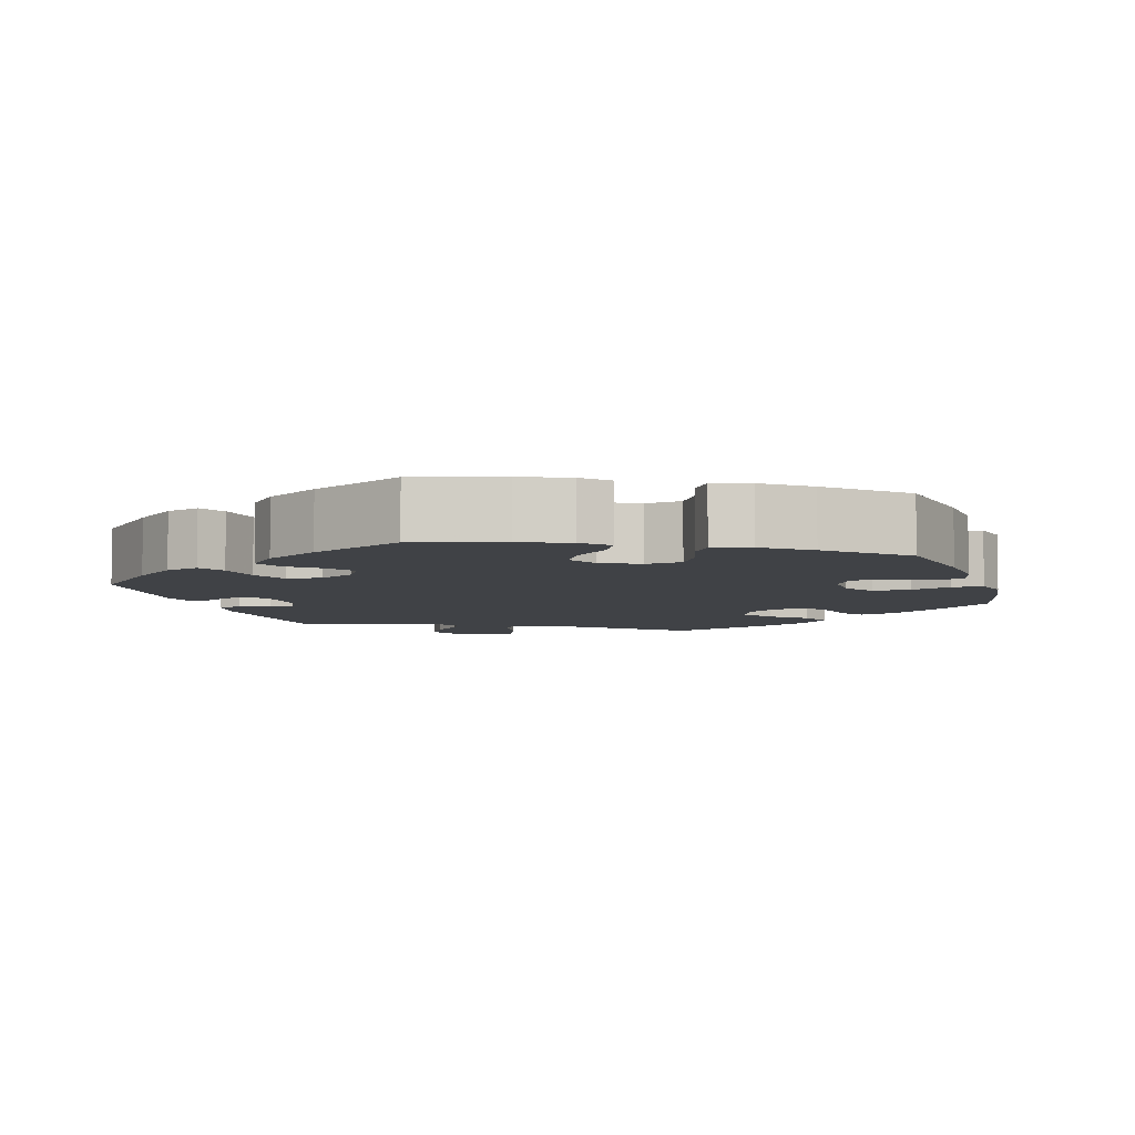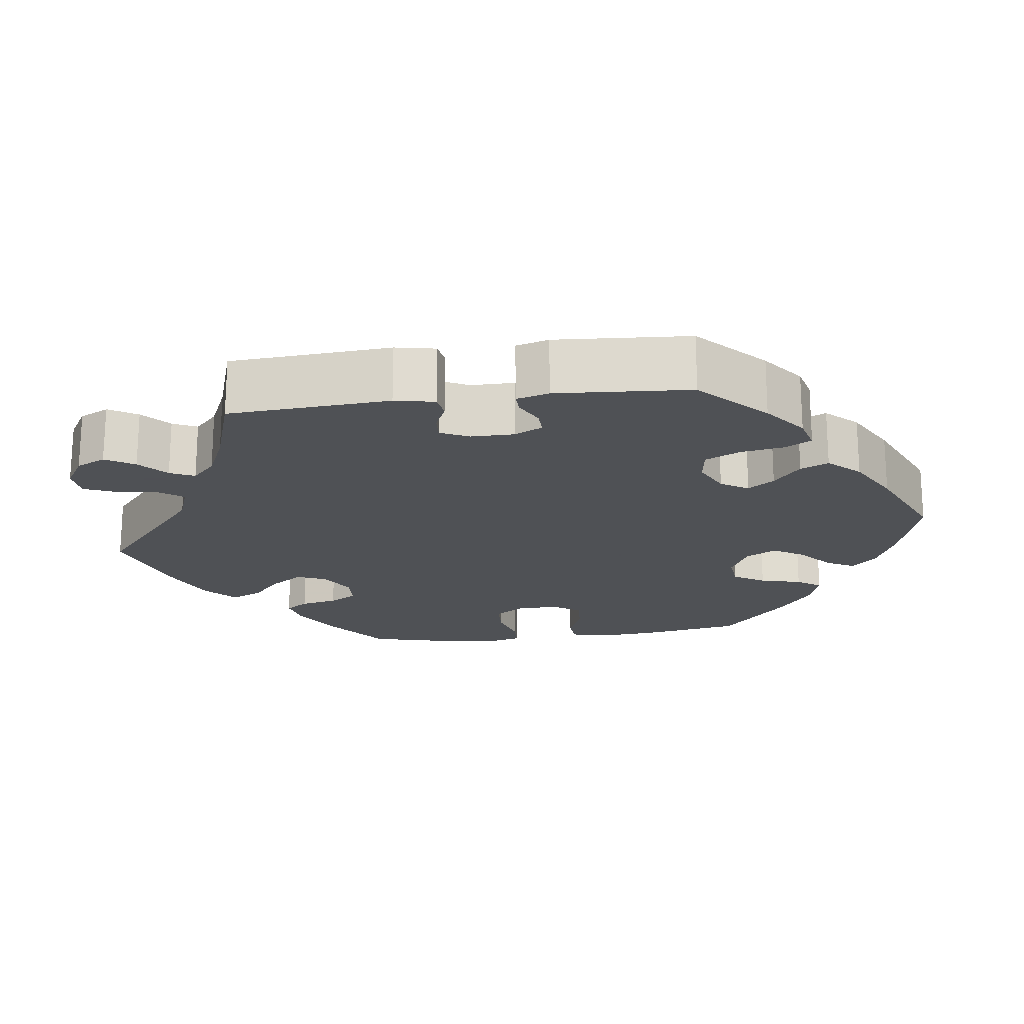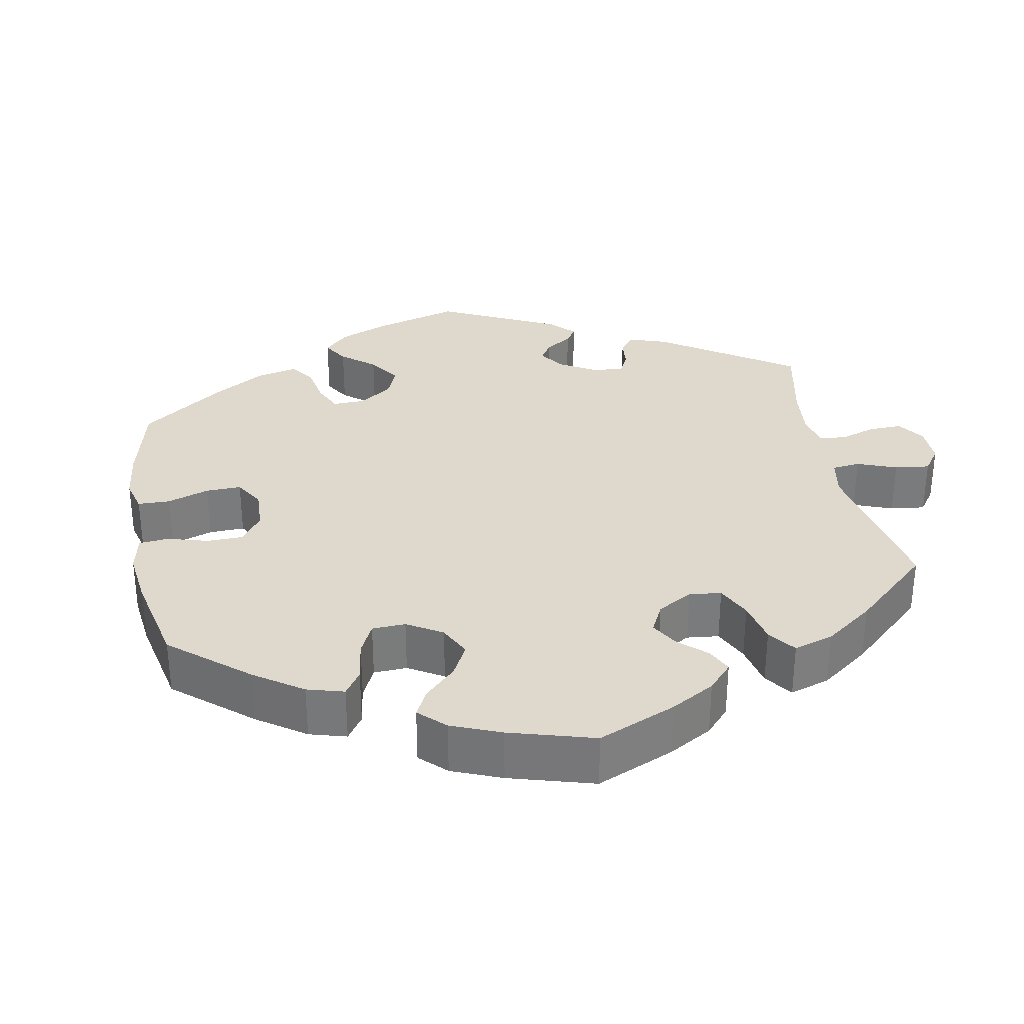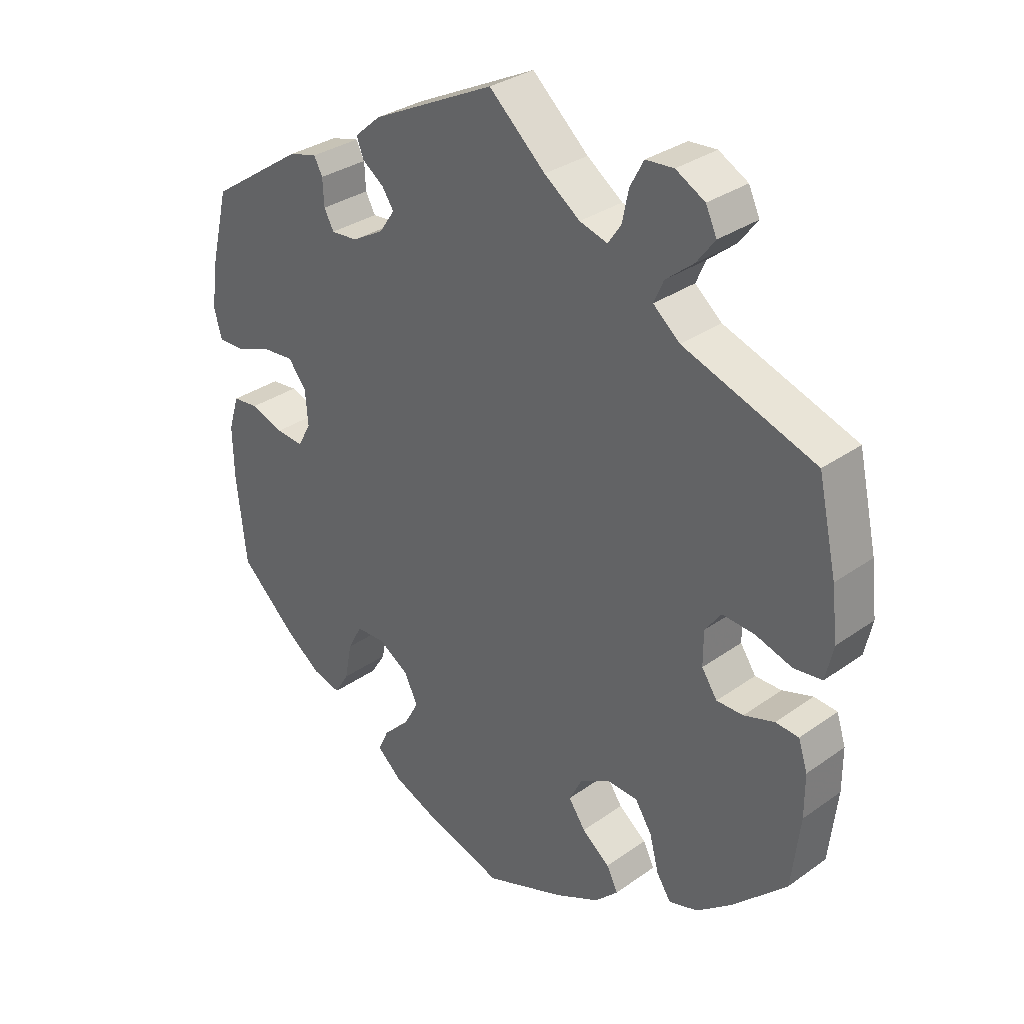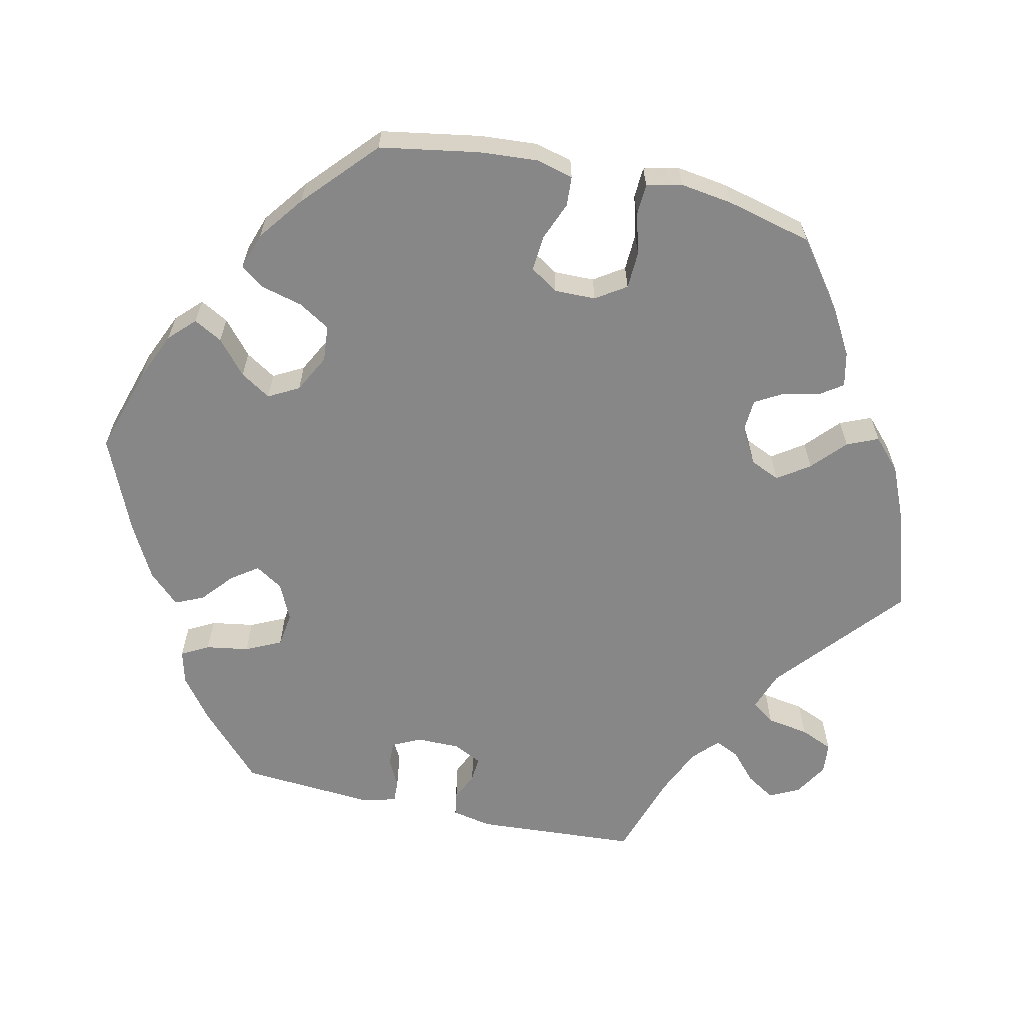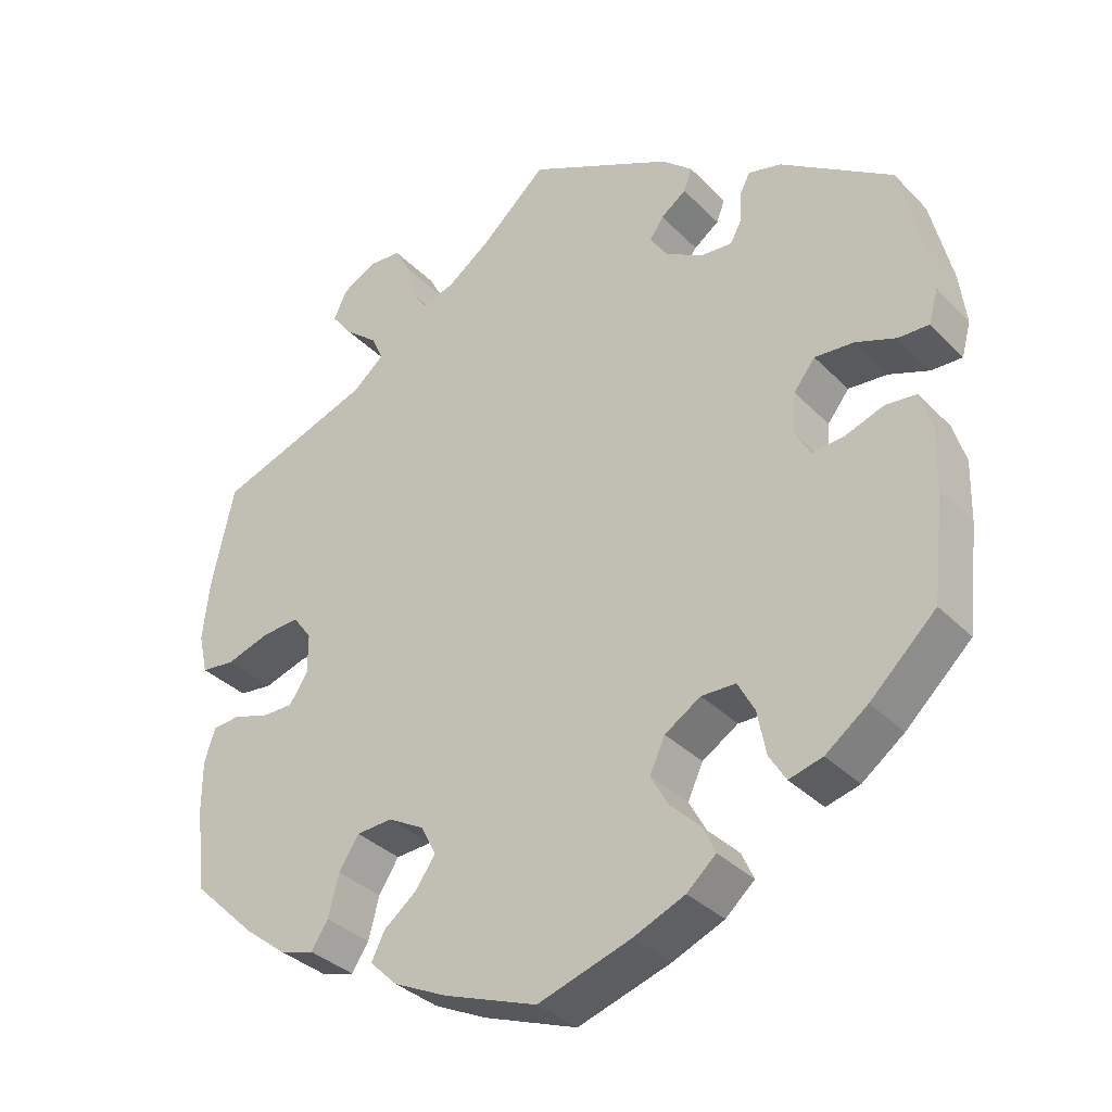
<metadata>
{"format":"obj","ext":"obj","renderer":"f3d","projection":"perspective","resolution":1024,"background":"white","views":[{"elev":-6.4,"azim":137.7,"up":"+Y"},{"elev":-19.5,"azim":37.5,"up":"+Y"},{"elev":32.0,"azim":-130.6,"up":"+Y"},{"elev":31.8,"azim":-135.0,"up":"+Z"},{"elev":-62.6,"azim":-162.7,"up":"+Y"},{"elev":-34.5,"azim":37.1,"up":"+Z"}]}
</metadata>
<code>
v 0.415 0.07 -0.369
v 0.36 0.07 -0.41
v 0.316 0.07 -0.422
v 0.294 0.07 -0.386
v 0.283 0.07 -0.329
v 0.261 0.07 -0.288
v 0.216 0.07 -0.287
v 0.169 0.07 -0.317
v 0.149 0.07 -0.36
v 0.172 0.07 -0.402
v 0.212 0.07 -0.441
v 0.228 0.07 -0.476
v 0.19 0.07 -0.51
v 0.122 0.07 -0.539
v 0.001 0.07 -0.578
v -0.122 0.07 -0.533
v -0.191 0.07 -0.5
v -0.227 0.07 -0.465
v -0.21 0.07 -0.43
v -0.167 0.07 -0.396
v -0.141 0.07 -0.358
v -0.161 0.07 -0.319
v -0.208 0.07 -0.293
v -0.255 0.07 -0.296
v -0.281 0.07 -0.337
v -0.295 0.07 -0.391
v -0.317 0.07 -0.425
v -0.362 0.07 -0.412
v -0.417 0.07 -0.369
v -0.5 0.07 -0.289
v -0.513 0.07 -0.179
v -0.513 0.07 -0.113
v -0.499 0.07 -0.069
v -0.463 0.07 -0.066
v -0.416 0.07 -0.081
v -0.375 0.07 -0.081
v -0.351 0.07 -0.045
v -0.351 0.07 0.008
v -0.376 0.07 0.042
v -0.426 0.07 0.038
v -0.482 0.07 0.02
v -0.526 0.07 0.025
v -0.538 0.07 0.078
v -0.529 0.07 0.157
v -0.5 0.07 0.289
v -0.296 0.07 0.362
v -0.255 0.07 0.397
v -0.27 0.07 0.431
v -0.313 0.07 0.466
v -0.341 0.07 0.503
v -0.324 0.07 0.54
v -0.279 0.07 0.565
v -0.236 0.07 0.562
v -0.215 0.07 0.523
v -0.205 0.07 0.475
v -0.185 0.07 0.446
v -0.142 0.07 0.459
v -0.087 0.07 0.499
v 0 0.07 0.578
v 0.19 0.07 0.485
v 0.23 0.07 0.45
v 0.219 0.07 0.421
v 0.186 0.07 0.397
v 0.168 0.07 0.37
v 0.191 0.07 0.336
v 0.24 0.07 0.308
v 0.281 0.07 0.305
v 0.296 0.07 0.333
v 0.298 0.07 0.374
v 0.311 0.07 0.399
v 0.354 0.07 0.388
v 0.5 0.07 0.29
v 0.528 0.07 0.175
v 0.537 0.07 0.106
v 0.525 0.07 0.062
v 0.485 0.07 0.063
v 0.432 0.07 0.083
v 0.381 0.07 0.087
v 0.353 0.07 0.051
v 0.349 0.07 -0.002
v 0.369 0.07 -0.039
v 0.411 0.07 -0.035
v 0.462 0.07 -0.017
v 0.502 0.07 -0.021
v 0.518 0.07 -0.074
v 0.516 0.07 -0.154
v 0.501 0.07 -0.288
v 0.415 0 -0.369
v 0.36 0 -0.41
v 0.316 0 -0.422
v 0.294 0 -0.386
v 0.283 0 -0.329
v 0.261 0 -0.288
v 0.216 0 -0.287
v 0.169 0 -0.317
v 0.149 0 -0.36
v 0.172 0 -0.402
v 0.212 0 -0.441
v 0.228 0 -0.476
v 0.19 0 -0.51
v 0.122 0 -0.539
v 0.001 0 -0.578
v -0.122 0 -0.533
v -0.191 0 -0.5
v -0.227 0 -0.465
v -0.21 0 -0.43
v -0.167 0 -0.396
v -0.141 0 -0.358
v -0.161 0 -0.319
v -0.208 0 -0.293
v -0.255 0 -0.296
v -0.281 0 -0.337
v -0.295 0 -0.391
v -0.317 0 -0.425
v -0.362 0 -0.412
v -0.417 0 -0.369
v -0.5 0 -0.289
v -0.513 0 -0.179
v -0.513 0 -0.113
v -0.499 0 -0.069
v -0.463 0 -0.066
v -0.416 0 -0.081
v -0.375 0 -0.081
v -0.351 0 -0.045
v -0.351 0 0.008
v -0.376 0 0.042
v -0.426 0 0.038
v -0.482 0 0.02
v -0.526 0 0.025
v -0.538 0 0.078
v -0.529 0 0.157
v -0.5 0 0.289
v -0.296 0 0.362
v -0.255 0 0.397
v -0.27 0 0.431
v -0.313 0 0.466
v -0.341 0 0.503
v -0.324 0 0.54
v -0.279 0 0.565
v -0.236 0 0.562
v -0.215 0 0.523
v -0.205 0 0.475
v -0.185 0 0.446
v -0.142 0 0.459
v -0.087 0 0.499
v 0 0 0.578
v 0.19 0 0.485
v 0.23 0 0.45
v 0.219 0 0.421
v 0.186 0 0.397
v 0.168 0 0.37
v 0.191 0 0.336
v 0.24 0 0.308
v 0.281 0 0.305
v 0.296 0 0.333
v 0.298 0 0.374
v 0.311 0 0.399
v 0.354 0 0.388
v 0.5 0 0.29
v 0.528 0 0.175
v 0.537 0 0.106
v 0.525 0 0.062
v 0.485 0 0.063
v 0.432 0 0.083
v 0.381 0 0.087
v 0.353 0 0.051
v 0.349 0 -0.002
v 0.369 0 -0.039
v 0.411 0 -0.035
v 0.462 0 -0.017
v 0.502 0 -0.021
v 0.518 0 -0.074
v 0.516 0 -0.154
v 0.501 0 -0.288
f 82 83 84 85
f 81 82 85 86
f 74 75 76 77
f 74 77 78
f 73 74 78
f 72 73 78
f 71 72 78 79
f 68 69 70 71
f 67 68 71 79
f 60 61 62 63
f 58 59 60 63
f 57 58 63 64
f 56 57 64 65
f 52 53 54 55
f 52 55 56
f 51 52 56
f 48 49 50 51
f 48 51 56
f 47 48 56 65
f 43 44 45 46
f 40 41 42 43
f 39 40 43 46
f 38 39 46 47
f 32 33 34 35
f 32 35 36
f 31 32 36
f 30 31 36
f 29 30 36 37
f 25 26 27 28
f 24 25 28 29
f 17 18 19 20
f 17 20 21
f 16 17 21
f 15 16 21
f 14 15 21 22
f 10 11 12 13
f 9 10 13 14
f 2 3 4 5
f 2 5 6
f 1 2 6
f 81 86 87 1
f 66 67 79 80
f 47 65 66 80
f 37 38 47 80
f 24 29 37 80
f 23 24 80 81
f 22 23 81
f 9 14 22
f 8 9 22
f 7 8 22 81
f 6 7 81
f 1 6 81
f 172 171 170 169
f 173 172 169 168
f 164 163 162 161
f 165 164 161
f 165 161 160
f 165 160 159
f 166 165 159 158
f 158 157 156 155
f 166 158 155 154
f 150 149 148 147
f 150 147 146 145
f 151 150 145 144
f 152 151 144 143
f 142 141 140 139
f 143 142 139
f 143 139 138
f 138 137 136 135
f 143 138 135
f 152 143 135 134
f 133 132 131 130
f 130 129 128 127
f 133 130 127 126
f 134 133 126 125
f 122 121 120 119
f 123 122 119
f 123 119 118
f 123 118 117
f 124 123 117 116
f 115 114 113 112
f 116 115 112 111
f 107 106 105 104
f 108 107 104
f 108 104 103
f 108 103 102
f 109 108 102 101
f 100 99 98 97
f 101 100 97 96
f 92 91 90 89
f 93 92 89
f 93 89 88
f 88 174 173 168
f 167 166 154 153
f 167 153 152 134
f 167 134 125 124
f 167 124 116 111
f 168 167 111 110
f 168 110 109
f 109 101 96
f 109 96 95
f 168 109 95 94
f 168 94 93
f 168 93 88
f 1 88 89 2
f 2 89 90 3
f 3 90 91 4
f 4 91 92 5
f 5 92 93 6
f 6 93 94 7
f 7 94 95 8
f 8 95 96 9
f 9 96 97 10
f 10 97 98 11
f 11 98 99 12
f 12 99 100 13
f 13 100 101 14
f 14 101 102 15
f 15 102 103 16
f 16 103 104 17
f 17 104 105 18
f 18 105 106 19
f 19 106 107 20
f 20 107 108 21
f 21 108 109 22
f 22 109 110 23
f 23 110 111 24
f 24 111 112 25
f 25 112 113 26
f 26 113 114 27
f 27 114 115 28
f 28 115 116 29
f 29 116 117 30
f 30 117 118 31
f 31 118 119 32
f 32 119 120 33
f 33 120 121 34
f 34 121 122 35
f 35 122 123 36
f 36 123 124 37
f 37 124 125 38
f 38 125 126 39
f 39 126 127 40
f 40 127 128 41
f 41 128 129 42
f 42 129 130 43
f 43 130 131 44
f 44 131 132 45
f 45 132 133 46
f 46 133 134 47
f 47 134 135 48
f 48 135 136 49
f 49 136 137 50
f 50 137 138 51
f 51 138 139 52
f 52 139 140 53
f 53 140 141 54
f 54 141 142 55
f 55 142 143 56
f 56 143 144 57
f 57 144 145 58
f 58 145 146 59
f 59 146 147 60
f 60 147 148 61
f 61 148 149 62
f 62 149 150 63
f 63 150 151 64
f 64 151 152 65
f 65 152 153 66
f 66 153 154 67
f 67 154 155 68
f 68 155 156 69
f 69 156 157 70
f 70 157 158 71
f 71 158 159 72
f 72 159 160 73
f 73 160 161 74
f 74 161 162 75
f 75 162 163 76
f 76 163 164 77
f 77 164 165 78
f 78 165 166 79
f 79 166 167 80
f 80 167 168 81
f 81 168 169 82
f 82 169 170 83
f 83 170 171 84
f 84 171 172 85
f 85 172 173 86
f 86 173 174 87
f 87 174 88 1

</code>
